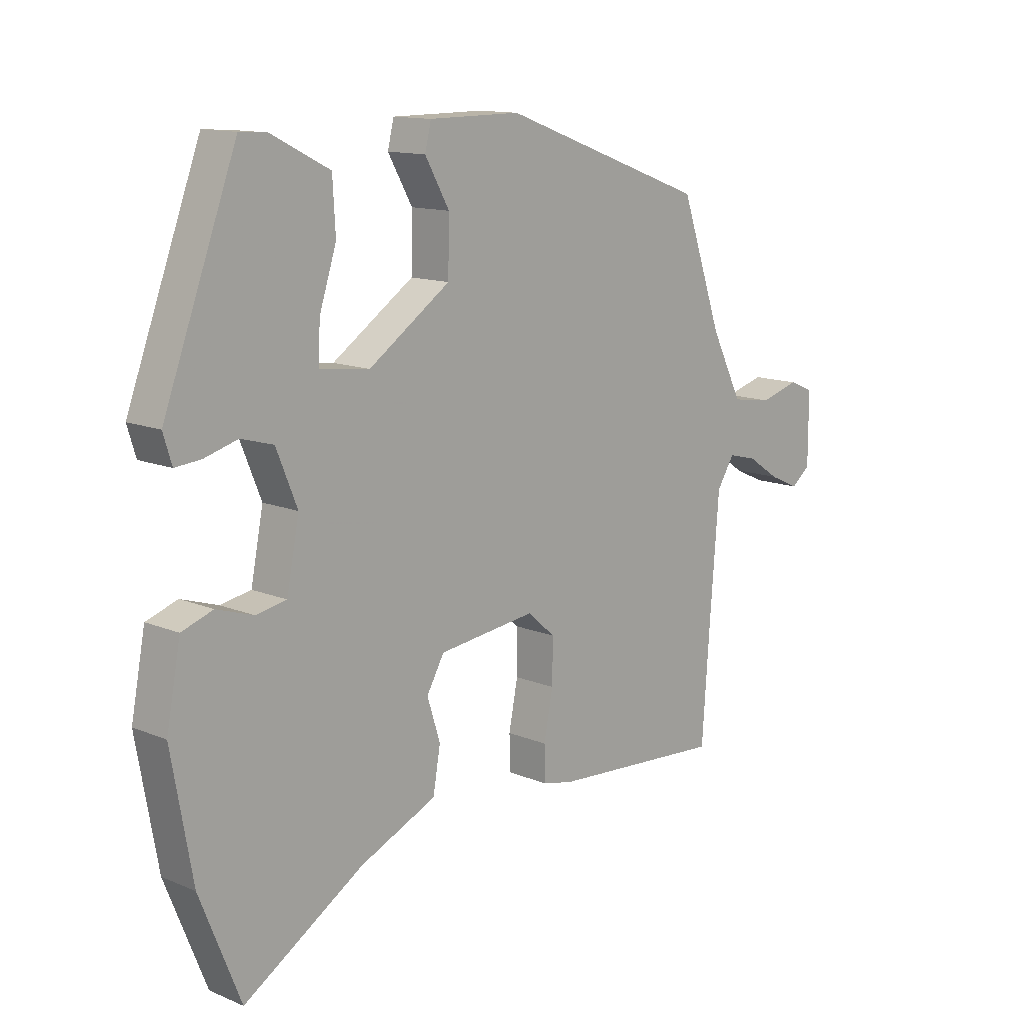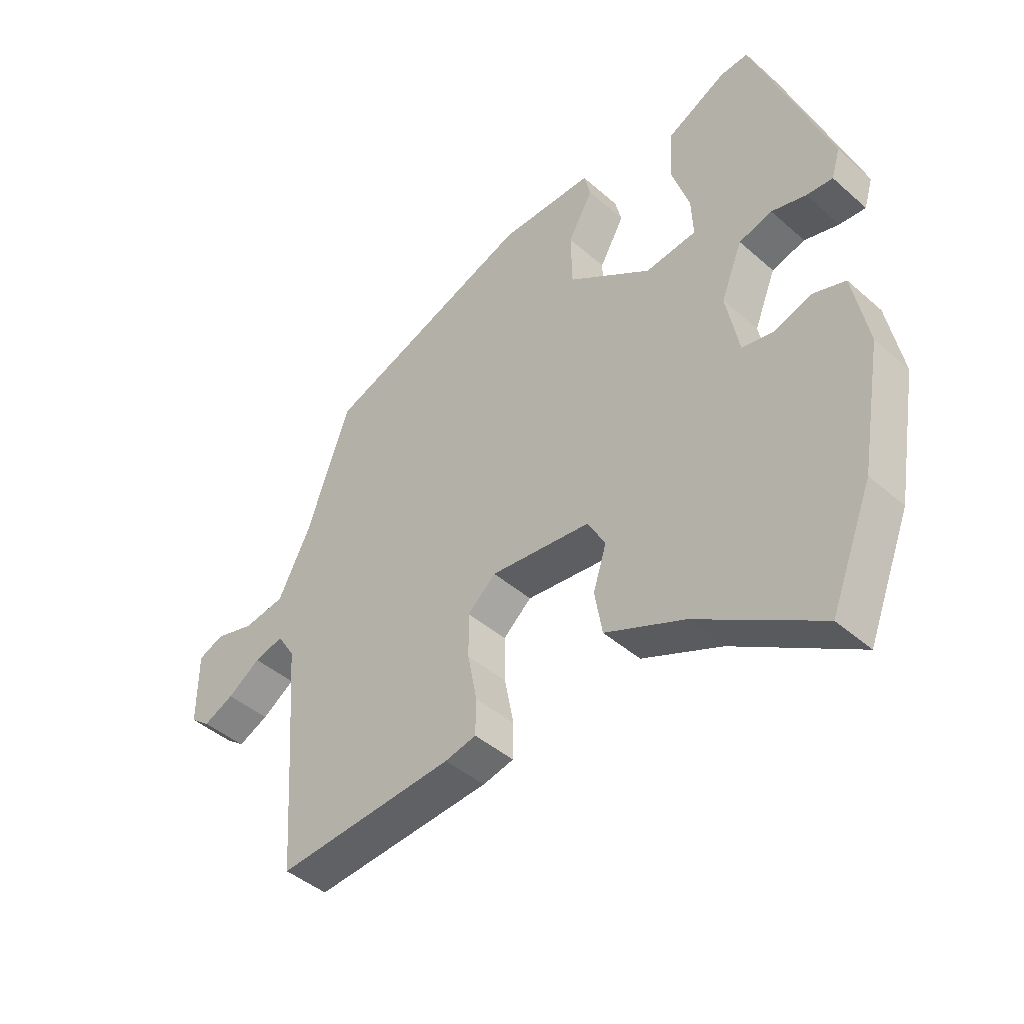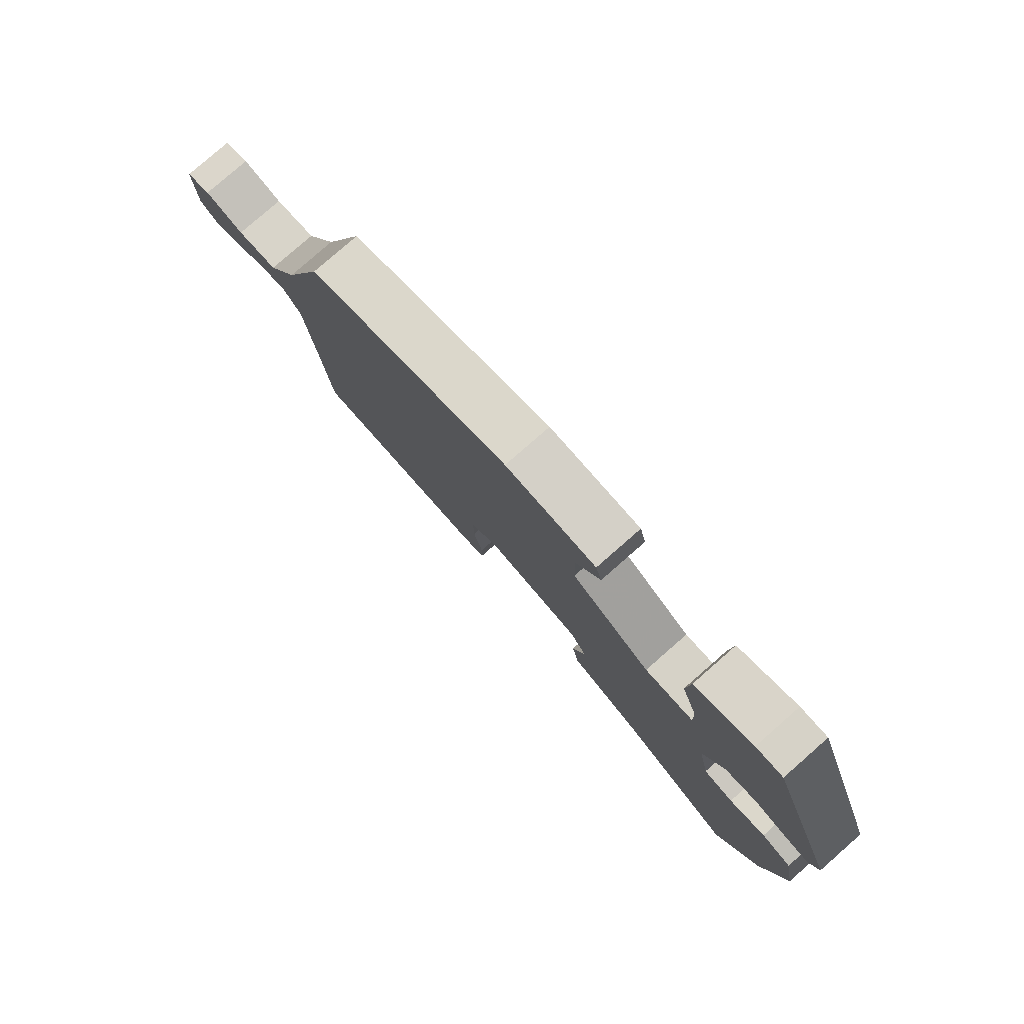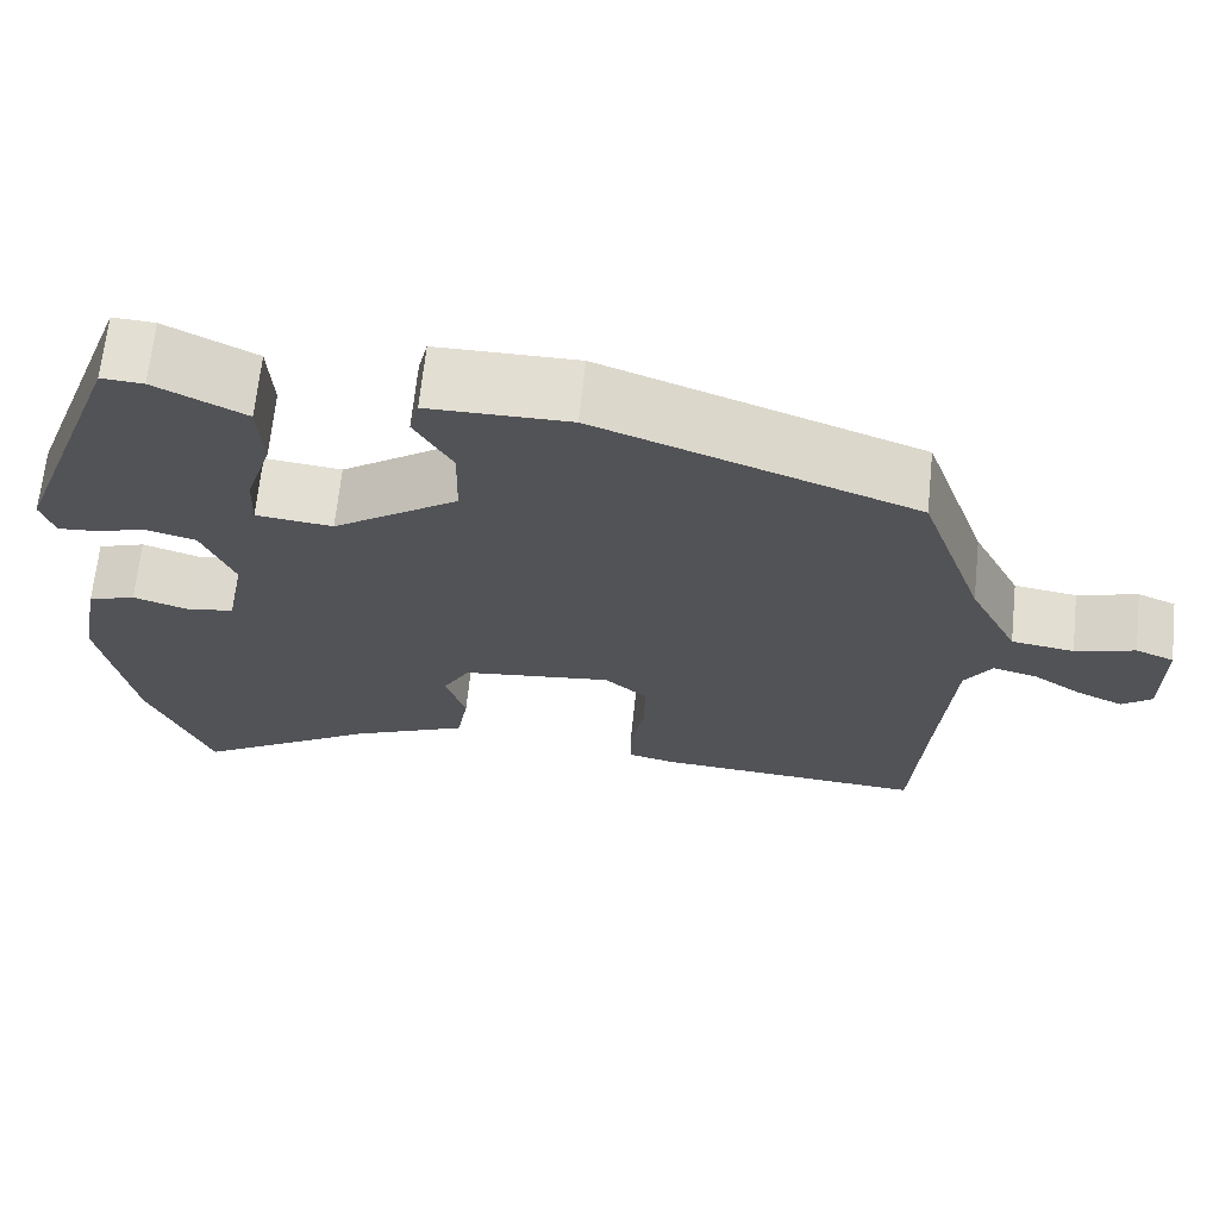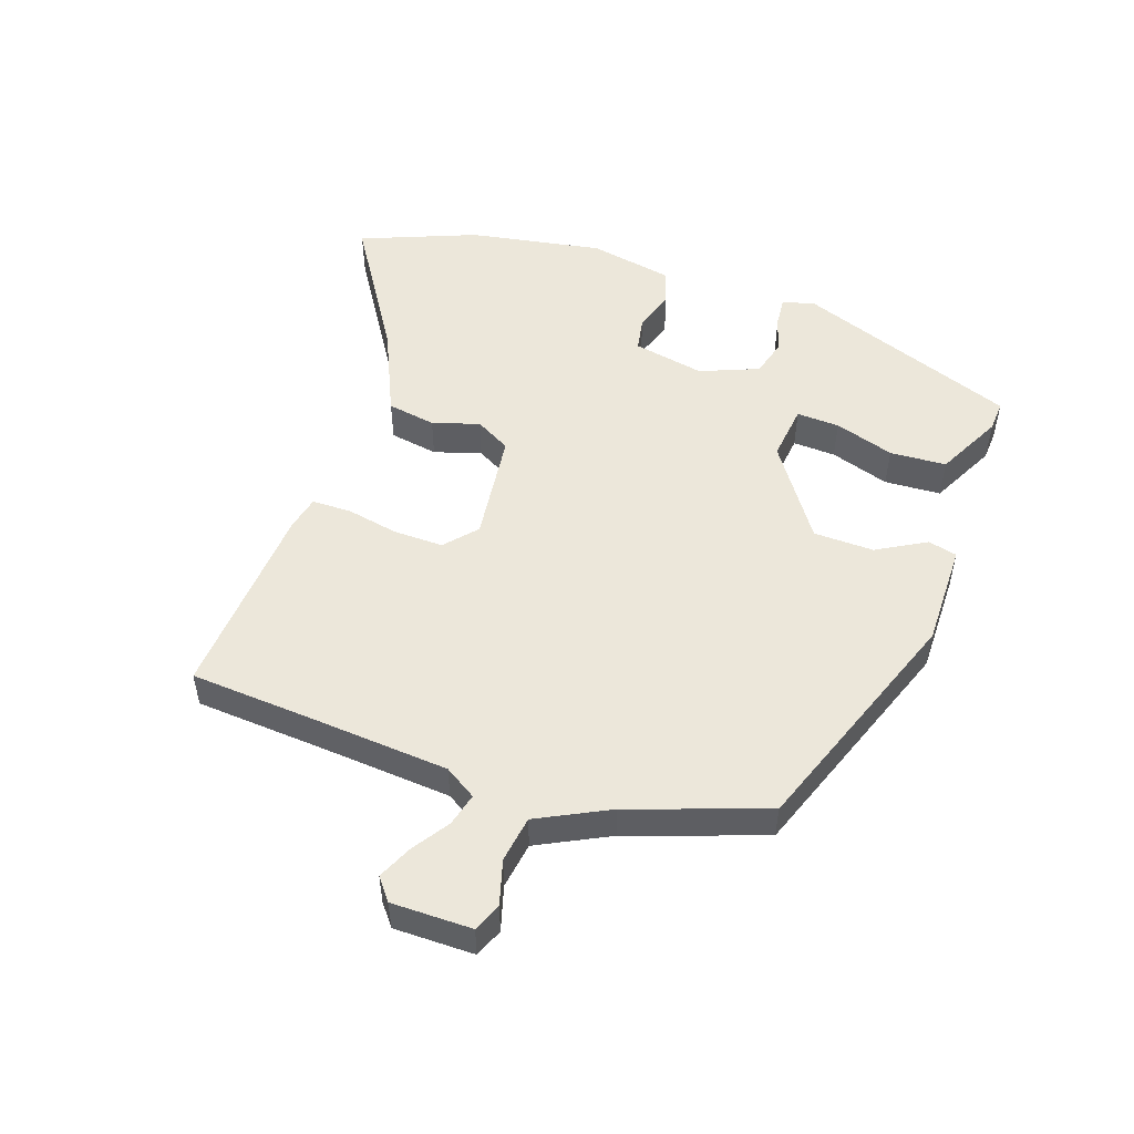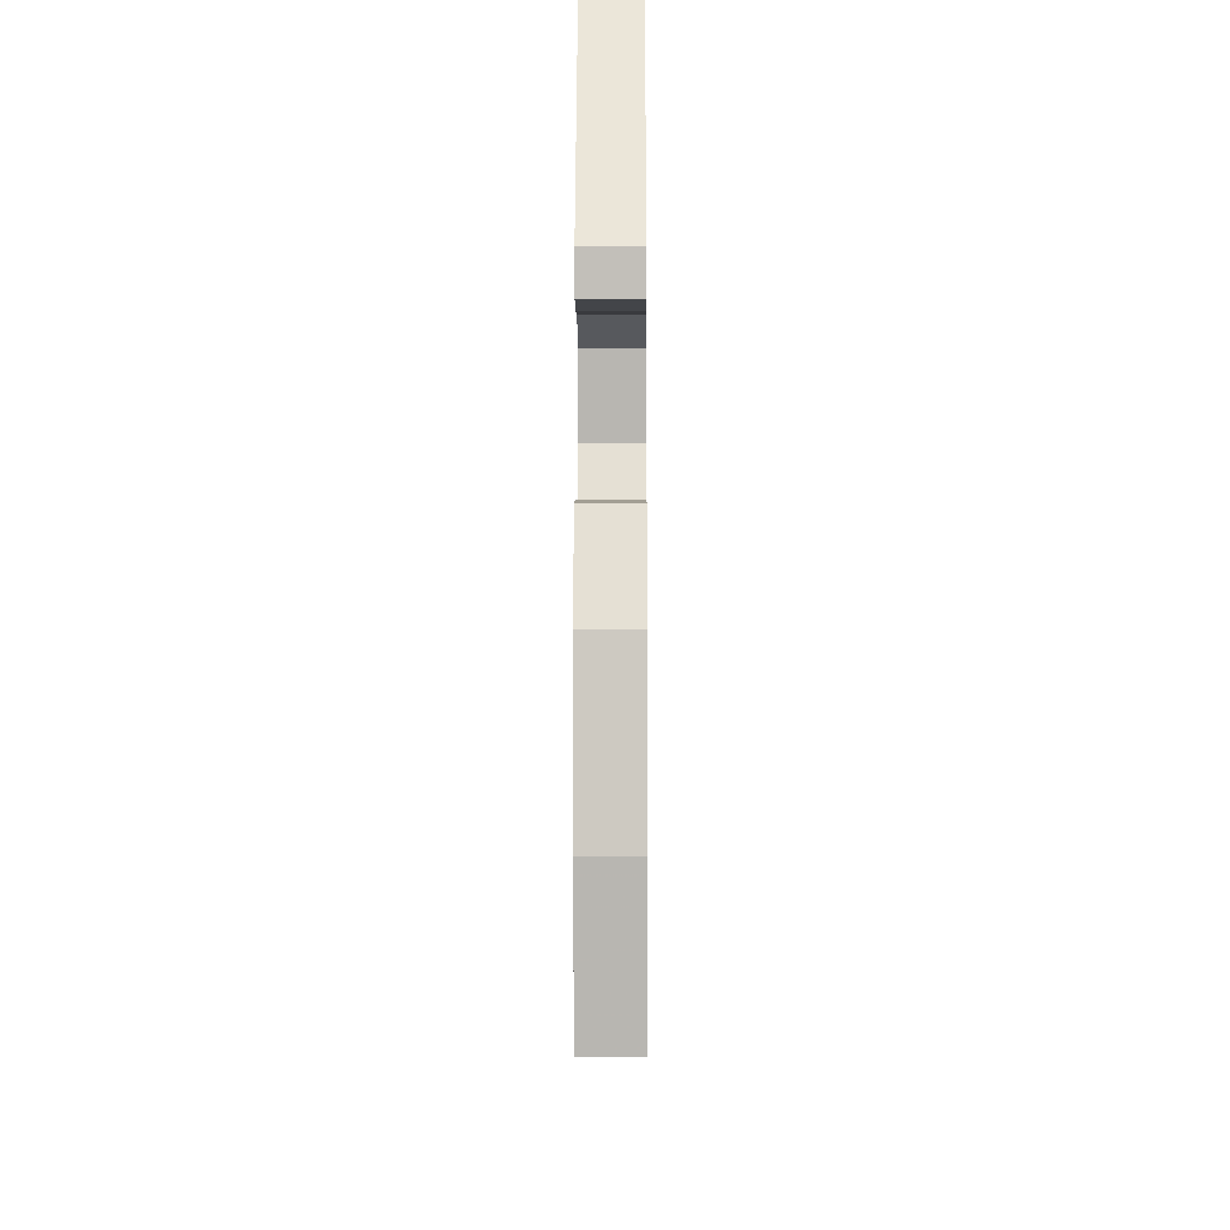
<metadata>
{"format":"obj","ext":"obj","renderer":"f3d","projection":"perspective","resolution":1024,"background":"white","views":[{"elev":13.0,"azim":133.5,"up":"+Z"},{"elev":-44.0,"azim":44.4,"up":"+Z"},{"elev":79.9,"azim":48.8,"up":"+Z"},{"elev":67.3,"azim":-174.0,"up":"+Z"},{"elev":51.3,"azim":-70.9,"up":"+Y"},{"elev":-13.6,"azim":90.4,"up":"+Z"}]}
</metadata>
<code>
v 0.412 0.07 0.47
v 0.541 0.07 0.125
v 0.526 0.07 0.076
v 0.481 0.07 0.08
v 0.422 0.07 0.097
v 0.365 0.07 0.081
v 0.328 0.07 -0.01
v 0.35 0.07 -0.122
v 0.404 0.07 -0.132
v 0.469 0.07 -0.111
v 0.524 0.07 -0.13
v 0.549 0.07 -0.261
v 0.512 0.07 -0.47
v 0.44 0.07 -0.65
v 0.228 0.07 -0.517
v 0.092 0.07 -0.456
v 0.079 0.07 -0.38
v 0.102 0.07 -0.307
v 0.071 0.07 -0.252
v -0.102 0.07 -0.231
v -0.151 0.07 -0.274
v -0.15 0.07 -0.351
v -0.134 0.07 -0.433
v -0.135 0.07 -0.494
v -0.189 0.07 -0.506
v -0.498 0.07 -0.527
v -0.512 0.07 -0.326
v -0.528 0.07 -0.119
v -0.559 0.07 -0.07
v -0.61 0.07 -0.083
v -0.667 0.07 -0.121
v -0.72 0.07 -0.145
v -0.754 0.07 -0.118
v -0.754 0.07 0.007
v -0.71 0.07 0.025
v -0.641 0.07 0.005
v -0.569 0.07 0.016
v -0.513 0.07 0.127
v -0.439 0.07 0.339
v -0.075 0.07 0.472
v 0.087 0.07 0.471
v 0.098 0.07 0.426
v 0.055 0.07 0.35
v 0.057 0.07 0.256
v 0.201 0.07 0.157
v 0.289 0.07 0.167
v 0.286 0.07 0.234
v 0.256 0.07 0.327
v 0.261 0.07 0.415
v 0.364 0.07 0.467
v 0.412 0 0.47
v 0.541 0 0.125
v 0.526 0 0.076
v 0.481 0 0.08
v 0.422 0 0.097
v 0.365 0 0.081
v 0.328 0 -0.01
v 0.35 0 -0.122
v 0.404 0 -0.132
v 0.469 0 -0.111
v 0.524 0 -0.13
v 0.549 0 -0.261
v 0.512 0 -0.47
v 0.44 0 -0.65
v 0.228 0 -0.517
v 0.092 0 -0.456
v 0.079 0 -0.38
v 0.102 0 -0.307
v 0.071 0 -0.252
v -0.102 0 -0.231
v -0.151 0 -0.274
v -0.15 0 -0.351
v -0.134 0 -0.433
v -0.135 0 -0.494
v -0.189 0 -0.506
v -0.498 0 -0.527
v -0.512 0 -0.326
v -0.528 0 -0.119
v -0.559 0 -0.07
v -0.61 0 -0.083
v -0.667 0 -0.121
v -0.72 0 -0.145
v -0.754 0 -0.118
v -0.754 0 0.007
v -0.71 0 0.025
v -0.641 0 0.005
v -0.569 0 0.016
v -0.513 0 0.127
v -0.439 0 0.339
v -0.075 0 0.472
v 0.087 0 0.471
v 0.098 0 0.426
v 0.055 0 0.35
v 0.057 0 0.256
v 0.201 0 0.157
v 0.289 0 0.167
v 0.286 0 0.234
v 0.256 0 0.327
v 0.261 0 0.415
v 0.364 0 0.467
f 47 48 49 50
f 46 47 50 1
f 40 41 42 43
f 38 39 40 43
f 37 38 43 44
f 33 34 35 36
f 33 36 37
f 30 31 32 33
f 29 30 33 37
f 28 29 37 44
f 24 25 26 27
f 22 23 24 27
f 21 22 27 28
f 20 21 28 44
f 15 16 17 18
f 15 18 19
f 14 15 19
f 13 14 19
f 12 13 19
f 9 10 11 12
f 8 9 12 19
f 7 8 19 20
f 2 3 4 5
f 46 1 2 5
f 45 46 5 6
f 20 44 45
f 6 7 20 45
f 100 99 98 97
f 51 100 97 96
f 93 92 91 90
f 93 90 89 88
f 94 93 88 87
f 86 85 84 83
f 87 86 83
f 83 82 81 80
f 87 83 80 79
f 94 87 79 78
f 77 76 75 74
f 77 74 73 72
f 78 77 72 71
f 94 78 71 70
f 68 67 66 65
f 69 68 65
f 69 65 64
f 69 64 63
f 69 63 62
f 62 61 60 59
f 69 62 59 58
f 70 69 58 57
f 55 54 53 52
f 55 52 51 96
f 56 55 96 95
f 95 94 70
f 95 70 57 56
f 1 51 52 2
f 2 52 53 3
f 3 53 54 4
f 4 54 55 5
f 5 55 56 6
f 6 56 57 7
f 7 57 58 8
f 8 58 59 9
f 9 59 60 10
f 10 60 61 11
f 11 61 62 12
f 12 62 63 13
f 13 63 64 14
f 14 64 65 15
f 15 65 66 16
f 16 66 67 17
f 17 67 68 18
f 18 68 69 19
f 19 69 70 20
f 20 70 71 21
f 21 71 72 22
f 22 72 73 23
f 23 73 74 24
f 24 74 75 25
f 25 75 76 26
f 26 76 77 27
f 27 77 78 28
f 28 78 79 29
f 29 79 80 30
f 30 80 81 31
f 31 81 82 32
f 32 82 83 33
f 33 83 84 34
f 34 84 85 35
f 35 85 86 36
f 36 86 87 37
f 37 87 88 38
f 38 88 89 39
f 39 89 90 40
f 40 90 91 41
f 41 91 92 42
f 42 92 93 43
f 43 93 94 44
f 44 94 95 45
f 45 95 96 46
f 46 96 97 47
f 47 97 98 48
f 48 98 99 49
f 49 99 100 50
f 50 100 51 1

</code>
